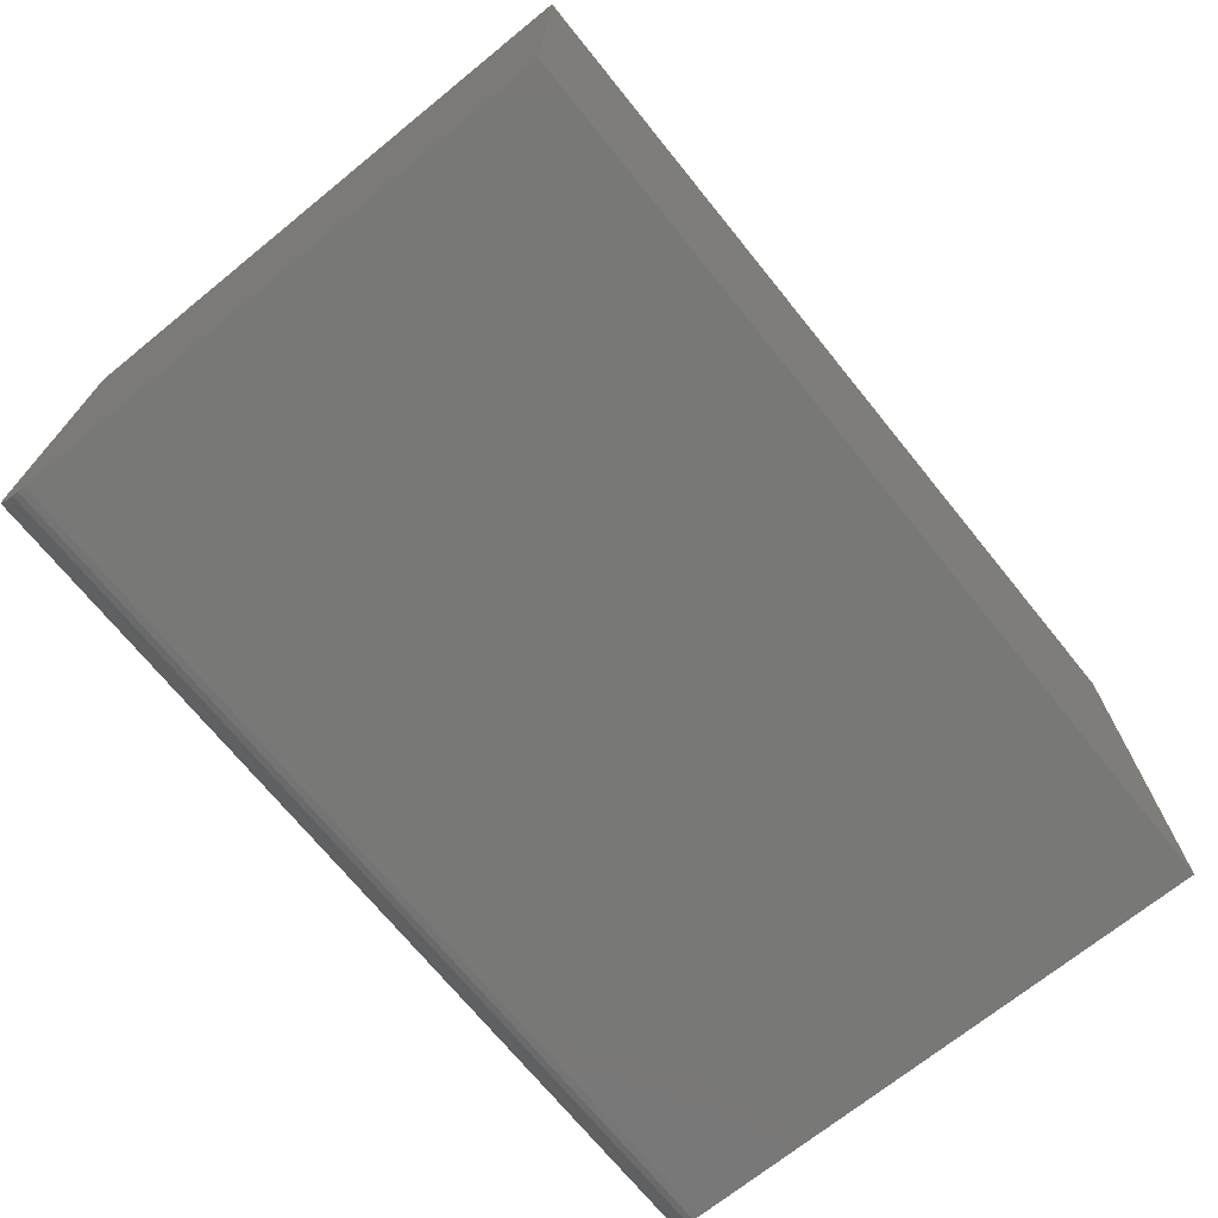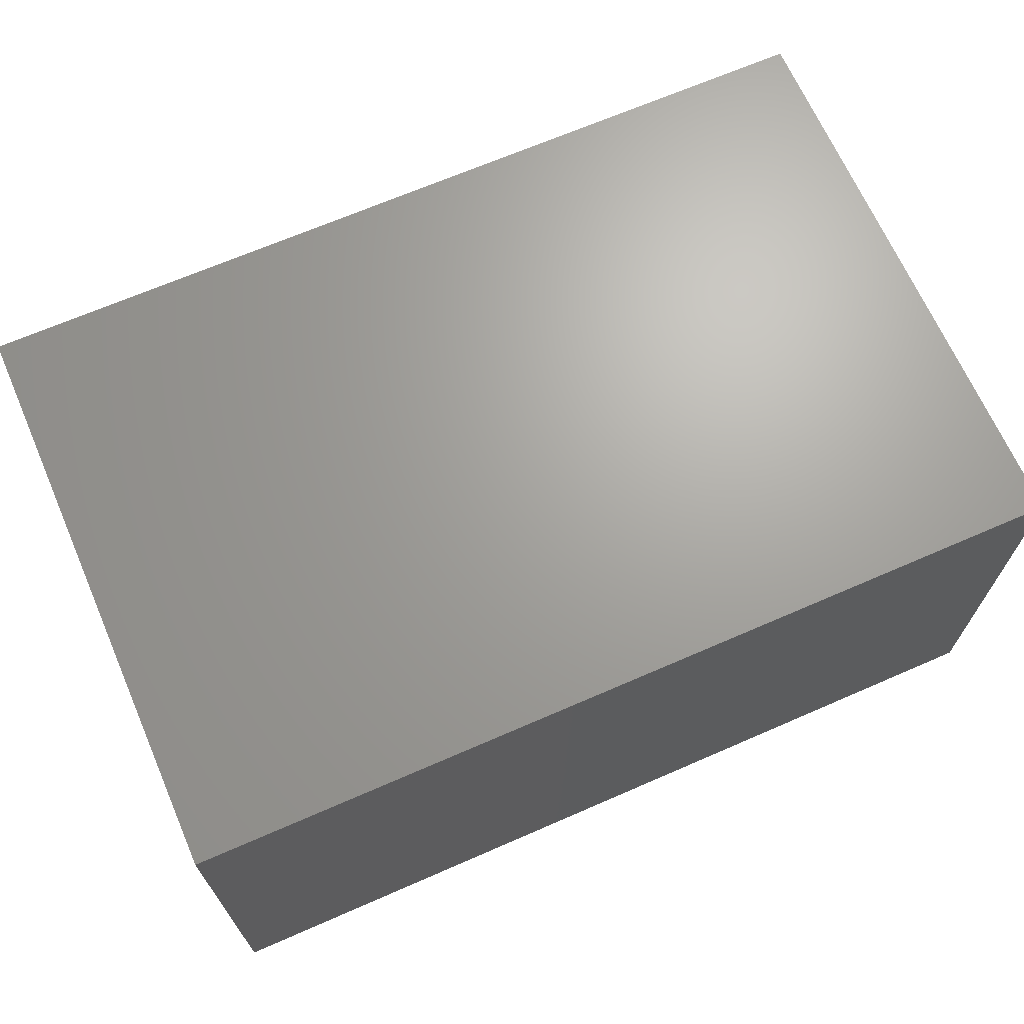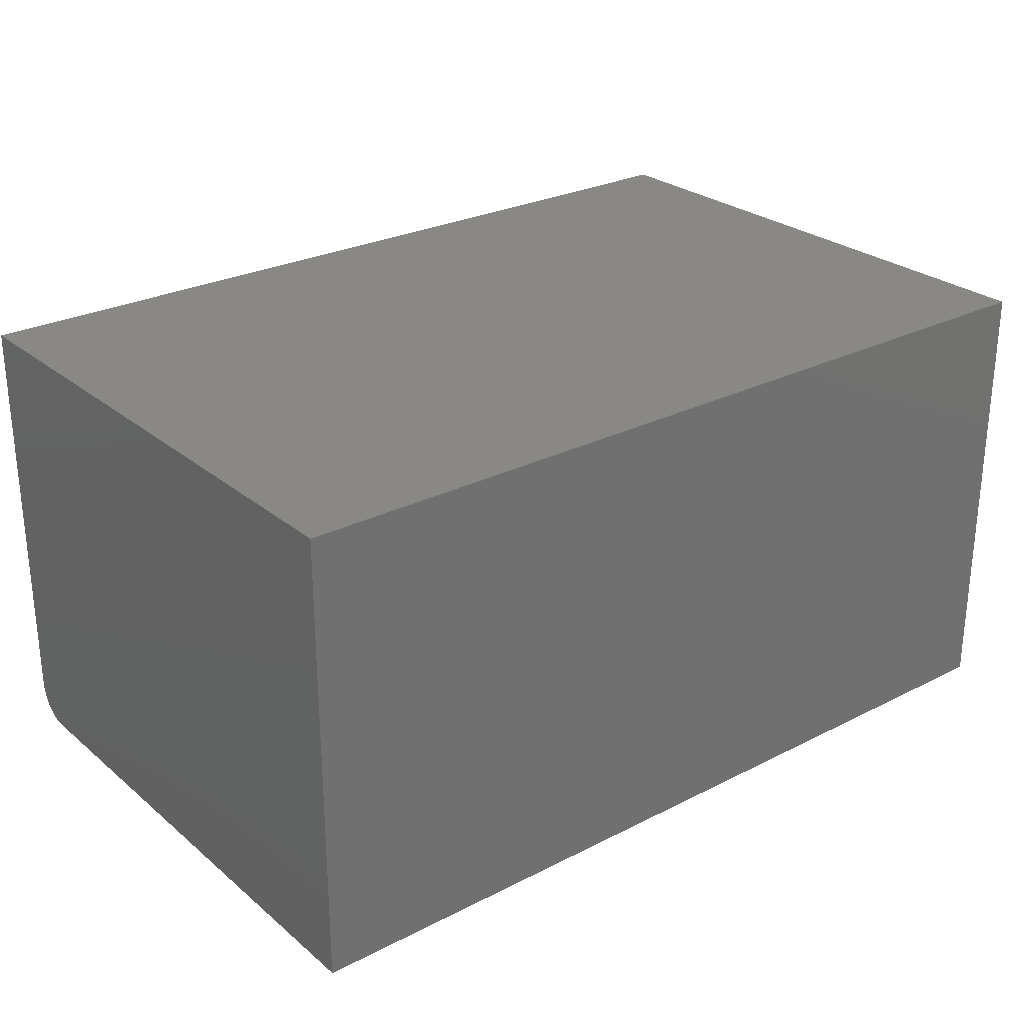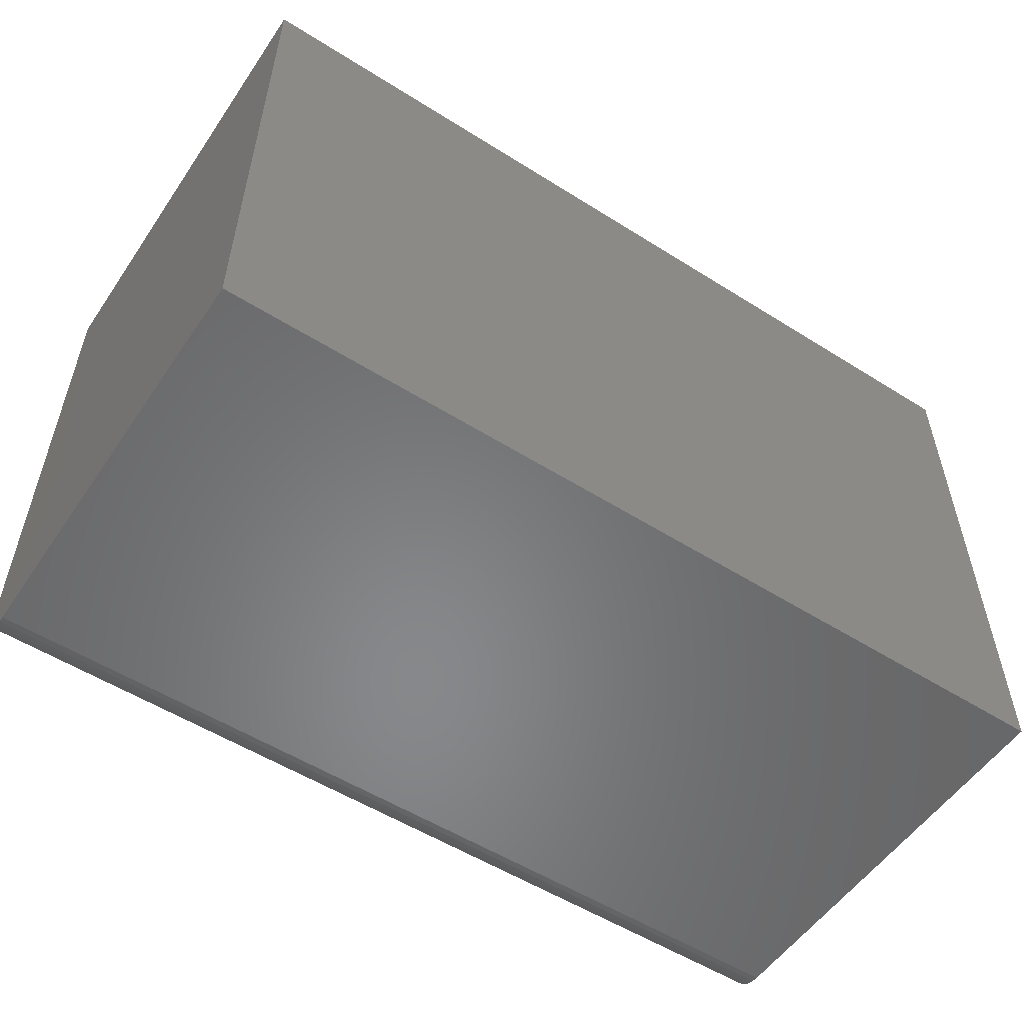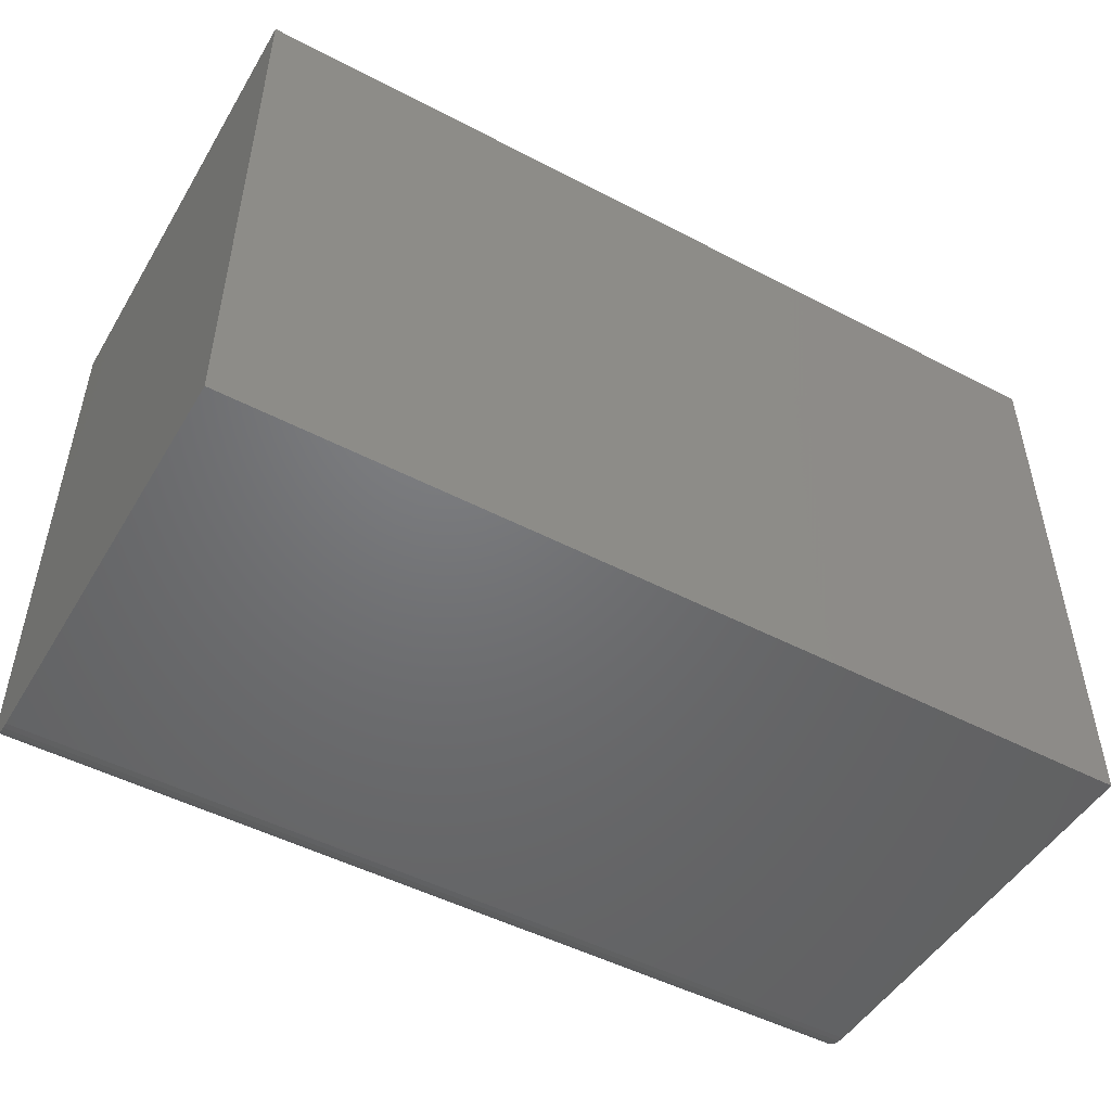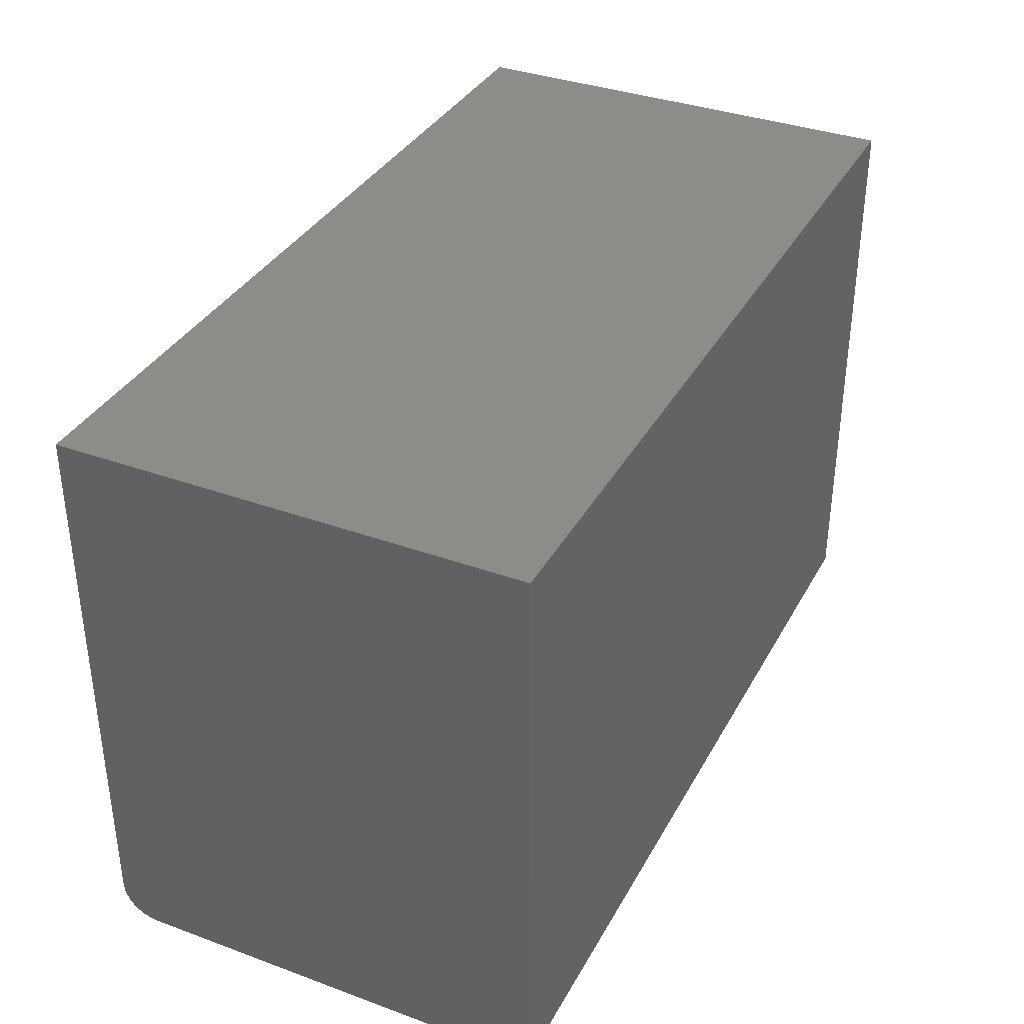
<metadata>
{"format":"stl","ext":"stl","renderer":"f3d","projection":"perspective","resolution":1024,"background":"white","views":[{"elev":-70.8,"azim":129.0,"up":"+Z"},{"elev":67.8,"azim":156.4,"up":"+Z"},{"elev":26.8,"azim":141.6,"up":"+Z"},{"elev":-54.5,"azim":-33.7,"up":"+Y"},{"elev":-49.4,"azim":-30.0,"up":"+Y"},{"elev":35.8,"azim":-64.4,"up":"+Y"}]}
</metadata>
<code>
# stl→obj: 24 verts, 44 faces
v -0.5781 -0.75 0.04688
v 0.5703 -0.75 0.04688
v -0.5781 -0.75 0.5924
v 0.5703 -0.75 0.5924
v -0.5781 -0.7464 0.02894
v -0.5781 -0.7491 0.03773
v -0.5781 4.027e-33 0.5924
v -0.5781 0 0
v -0.5781 -0.7031 0
v -0.5781 -0.7123 0.0009007
v -0.5781 -0.7211 0.003568
v -0.5781 -0.7292 0.0079
v -0.5781 -0.7363 0.01373
v -0.5781 -0.7421 0.02083
v 0.5703 -0.7491 0.03773
v 0.5703 -0.7464 0.02894
v 0.5703 -0.7421 0.02083
v 0.5703 -0.7363 0.01373
v 0.5703 -0.7292 0.0079
v 0.5703 -0.7211 0.003568
v 0.5703 -0.7123 0.0009007
v 0.5703 -0.7031 -7.032e-17
v 0.5703 1.275e-16 -7.032e-17
v 0.5703 1.275e-16 0.5924
f 1 2 3
f 3 2 4
f 1 5 6
f 3 7 8
f 3 8 9
f 3 9 10
f 3 10 11
f 3 11 12
f 3 12 13
f 3 13 14
f 3 14 5
f 3 5 1
f 2 15 16
f 4 2 16
f 4 16 17
f 4 17 18
f 4 18 19
f 4 19 20
f 4 20 21
f 4 21 22
f 4 22 23
f 4 23 24
f 9 8 22
f 22 8 23
f 9 22 10
f 10 22 21
f 10 21 11
f 11 21 20
f 11 20 12
f 12 20 19
f 12 19 13
f 13 19 18
f 13 18 14
f 14 18 17
f 14 17 5
f 5 17 16
f 5 16 6
f 6 16 15
f 6 15 1
f 1 15 2
f 8 7 23
f 23 7 24
f 4 24 3
f 3 24 7

</code>
